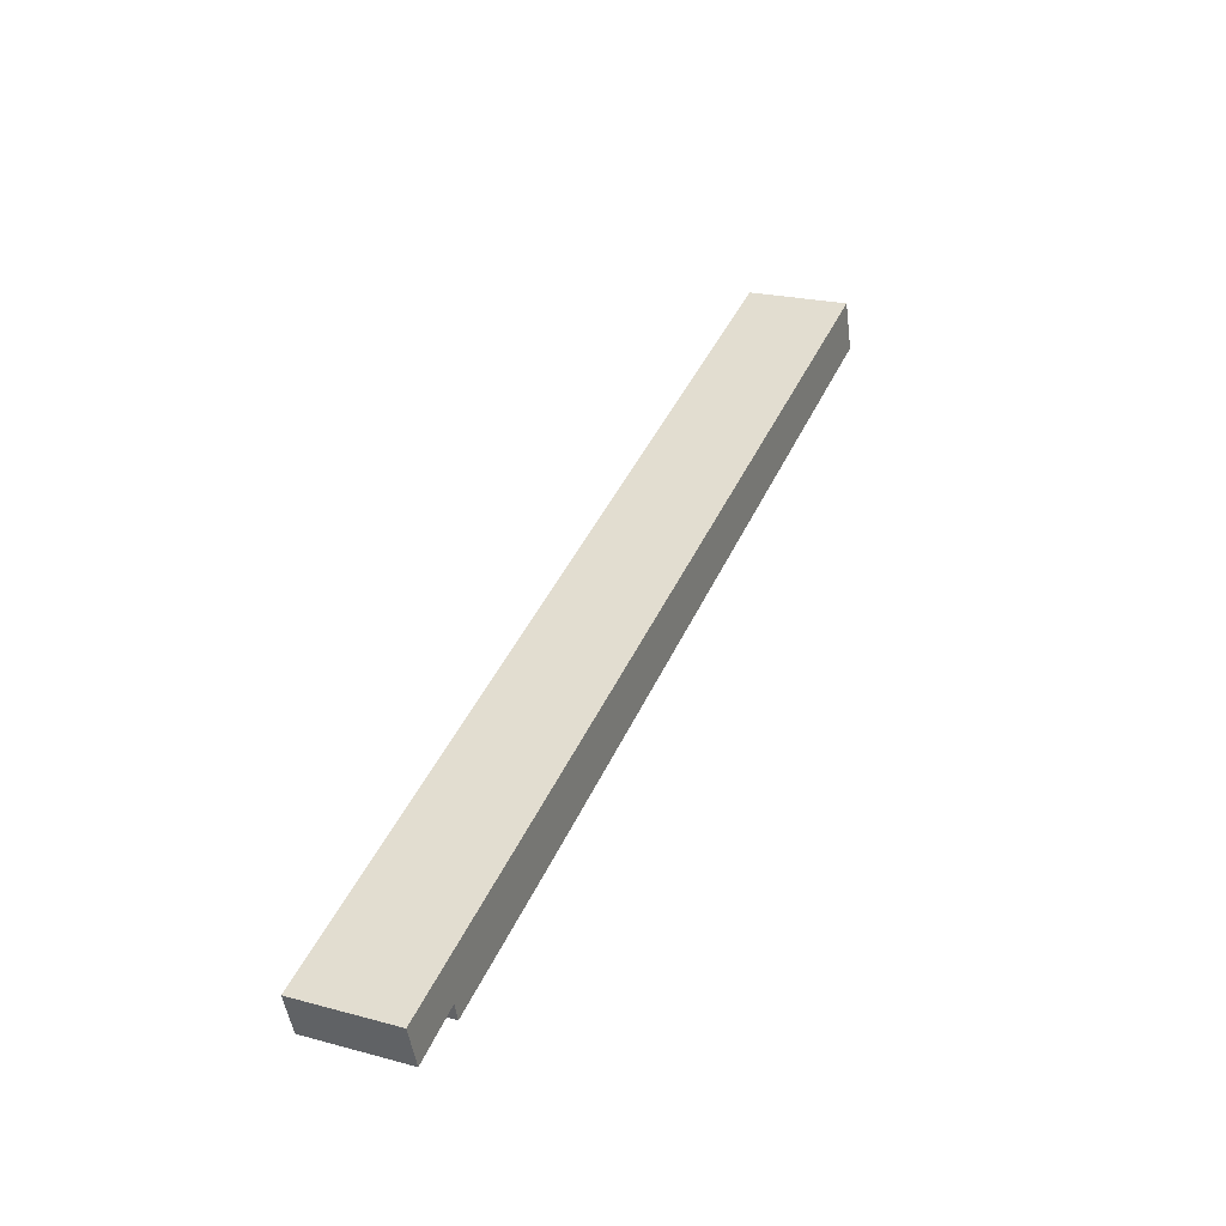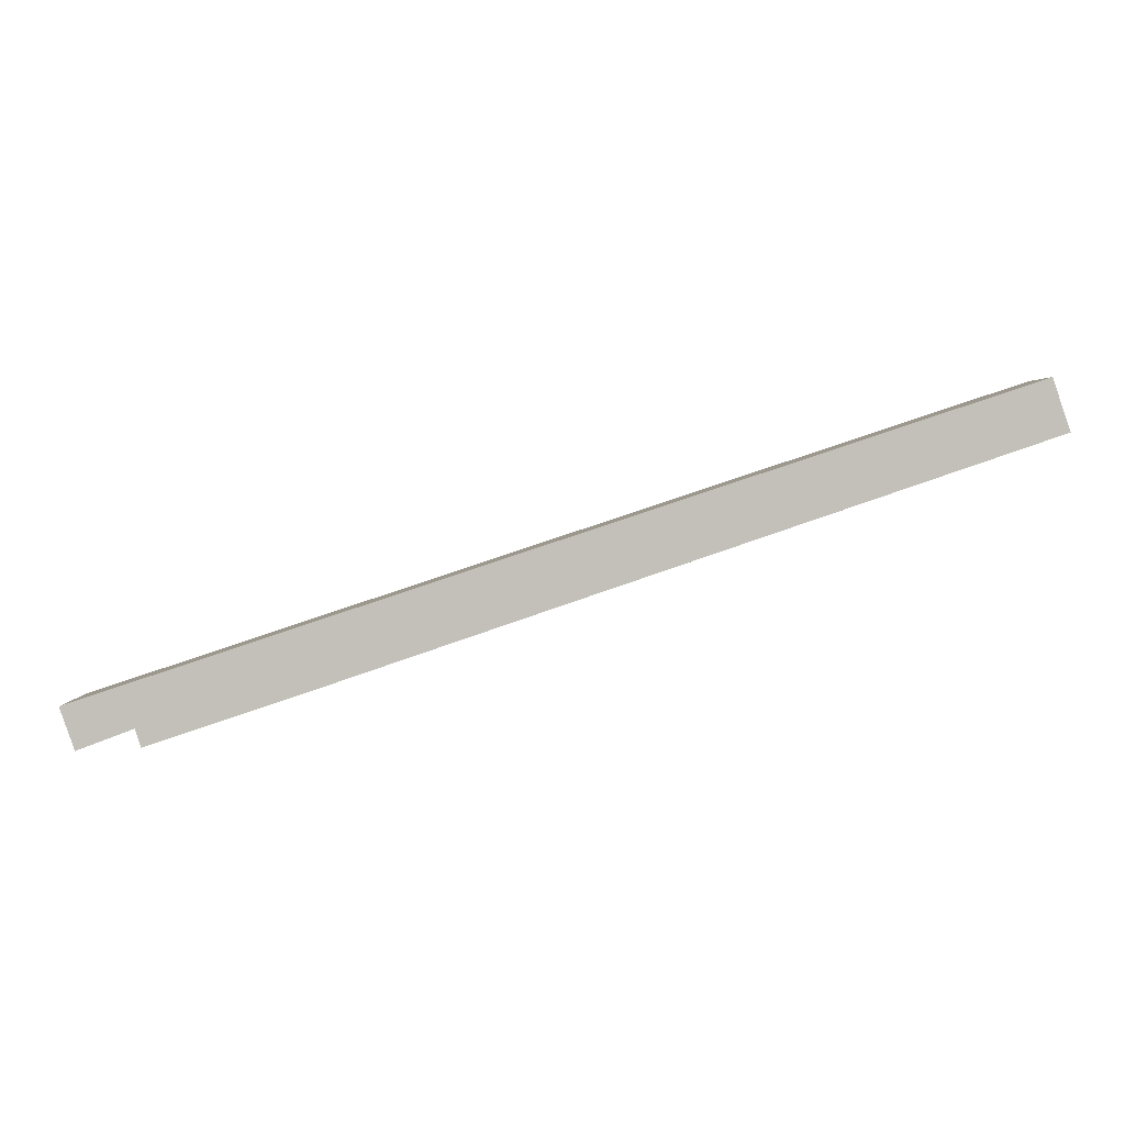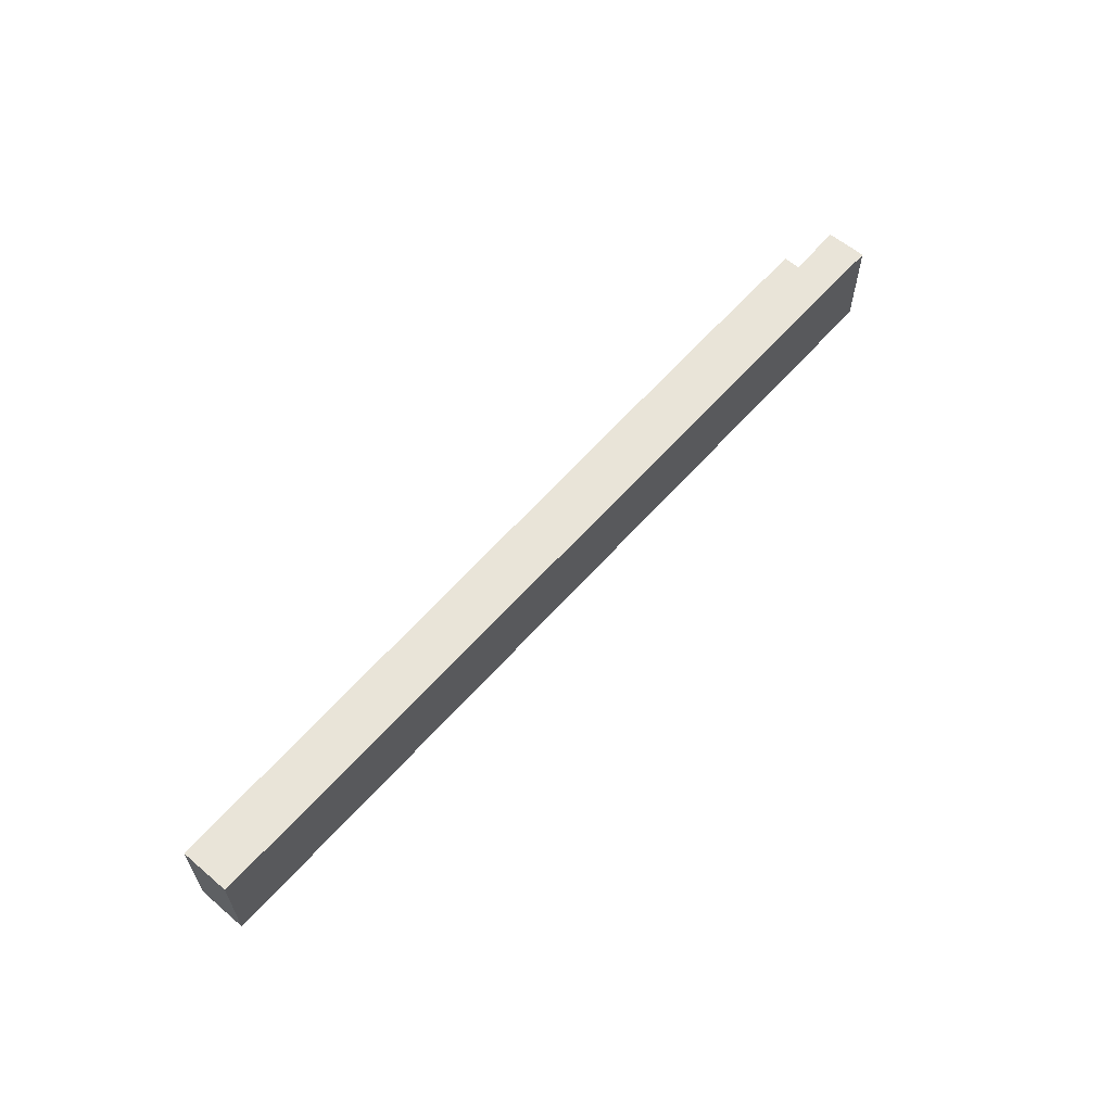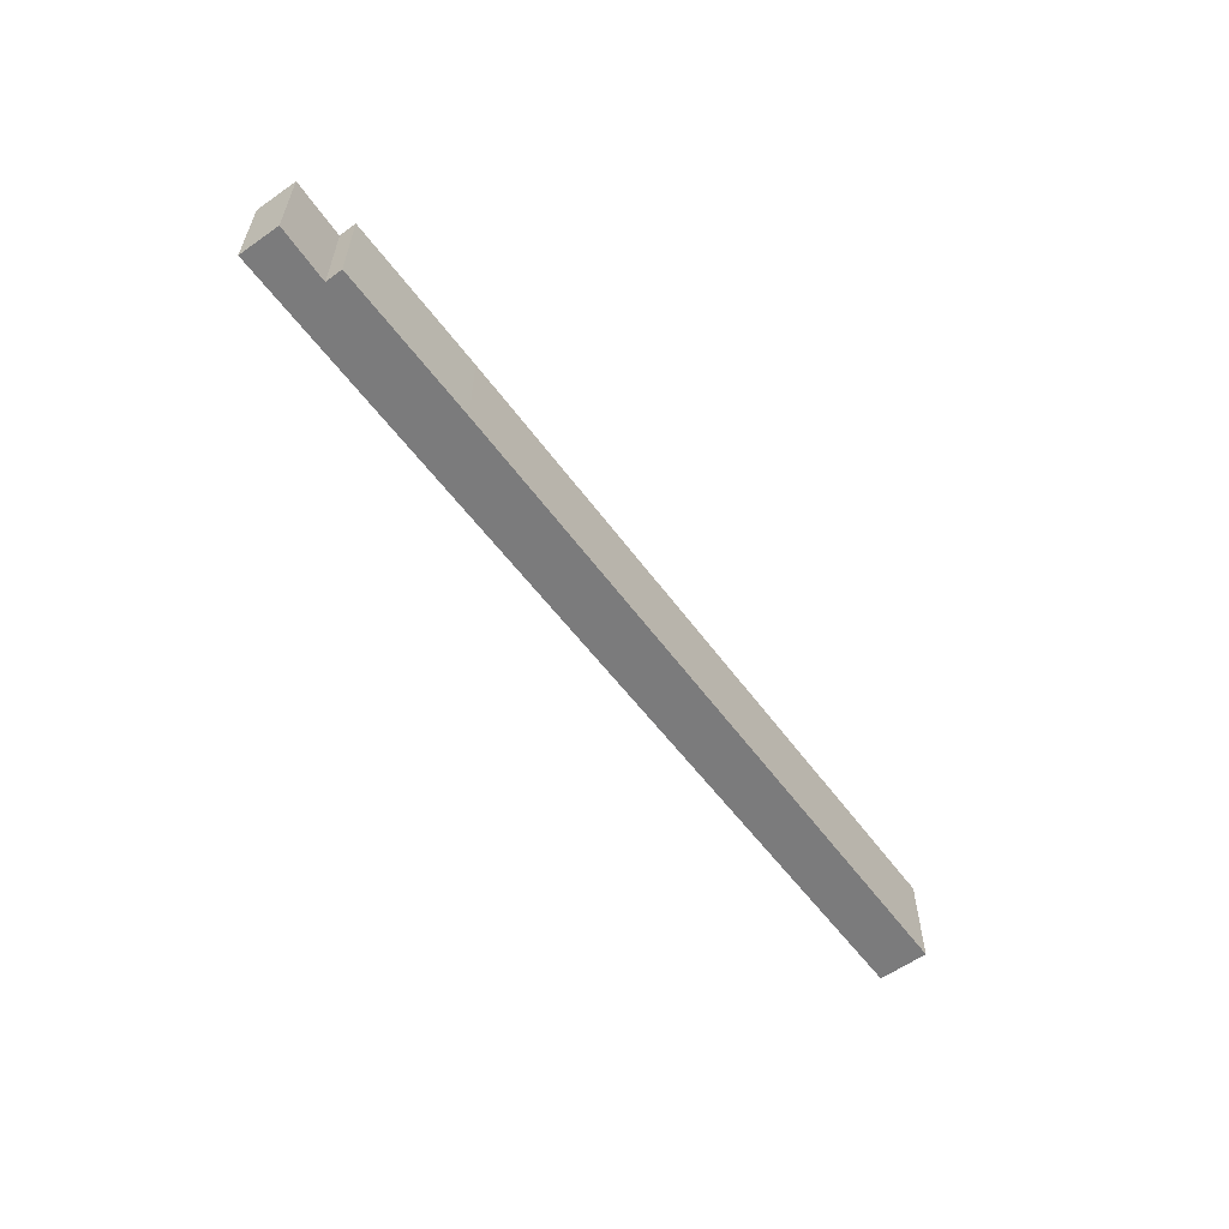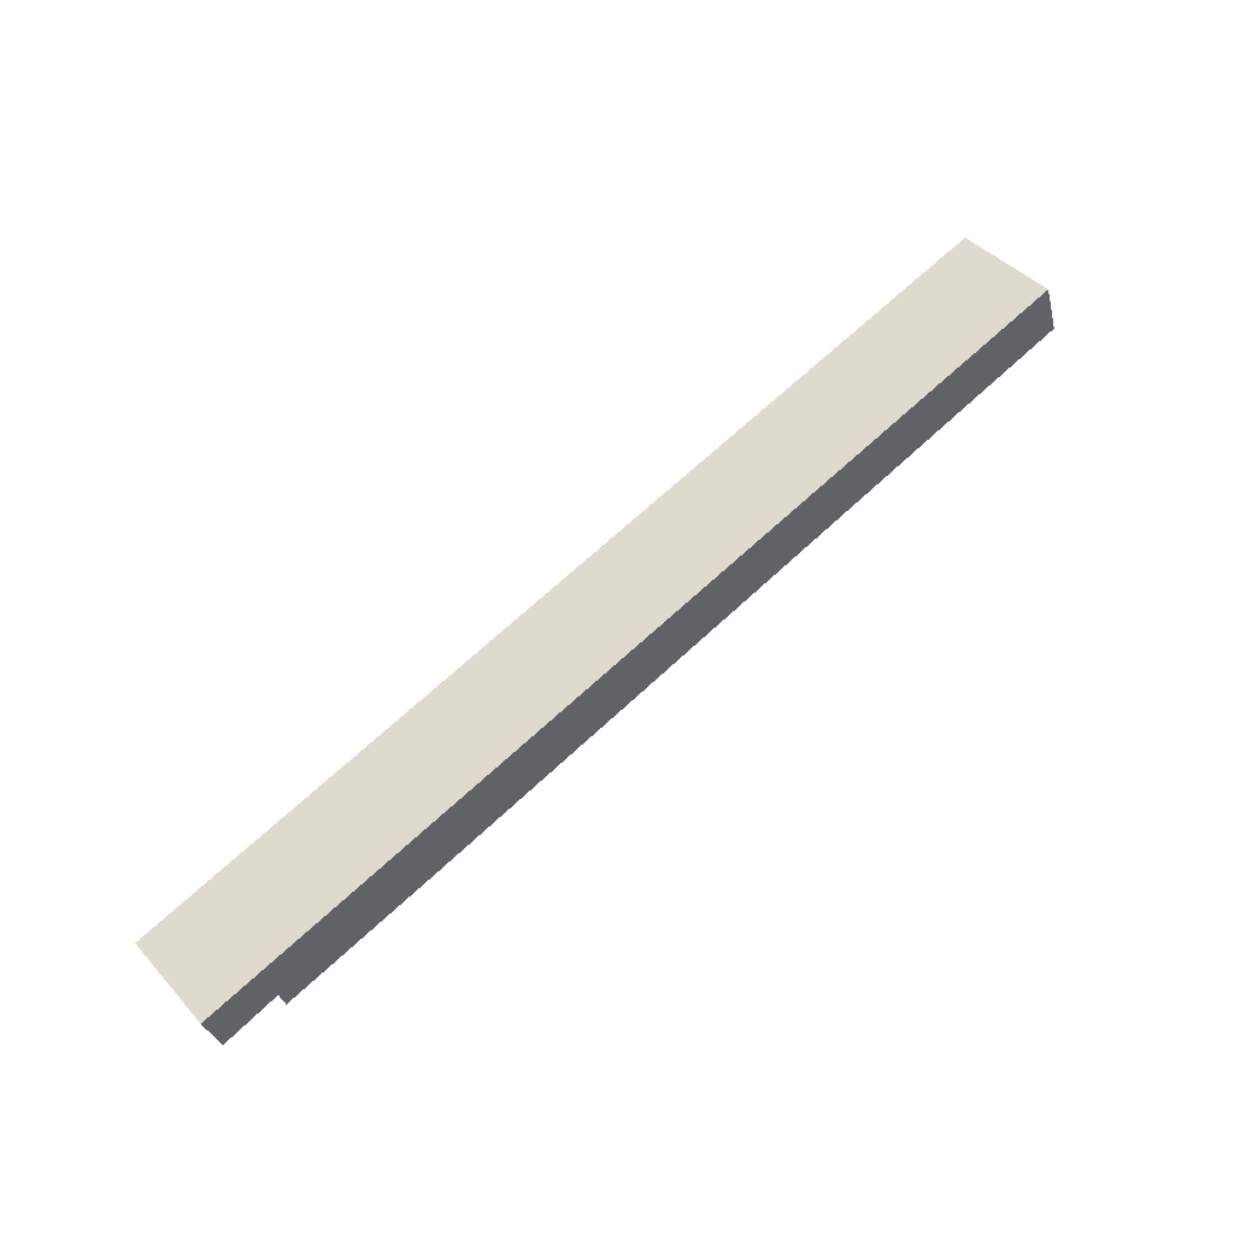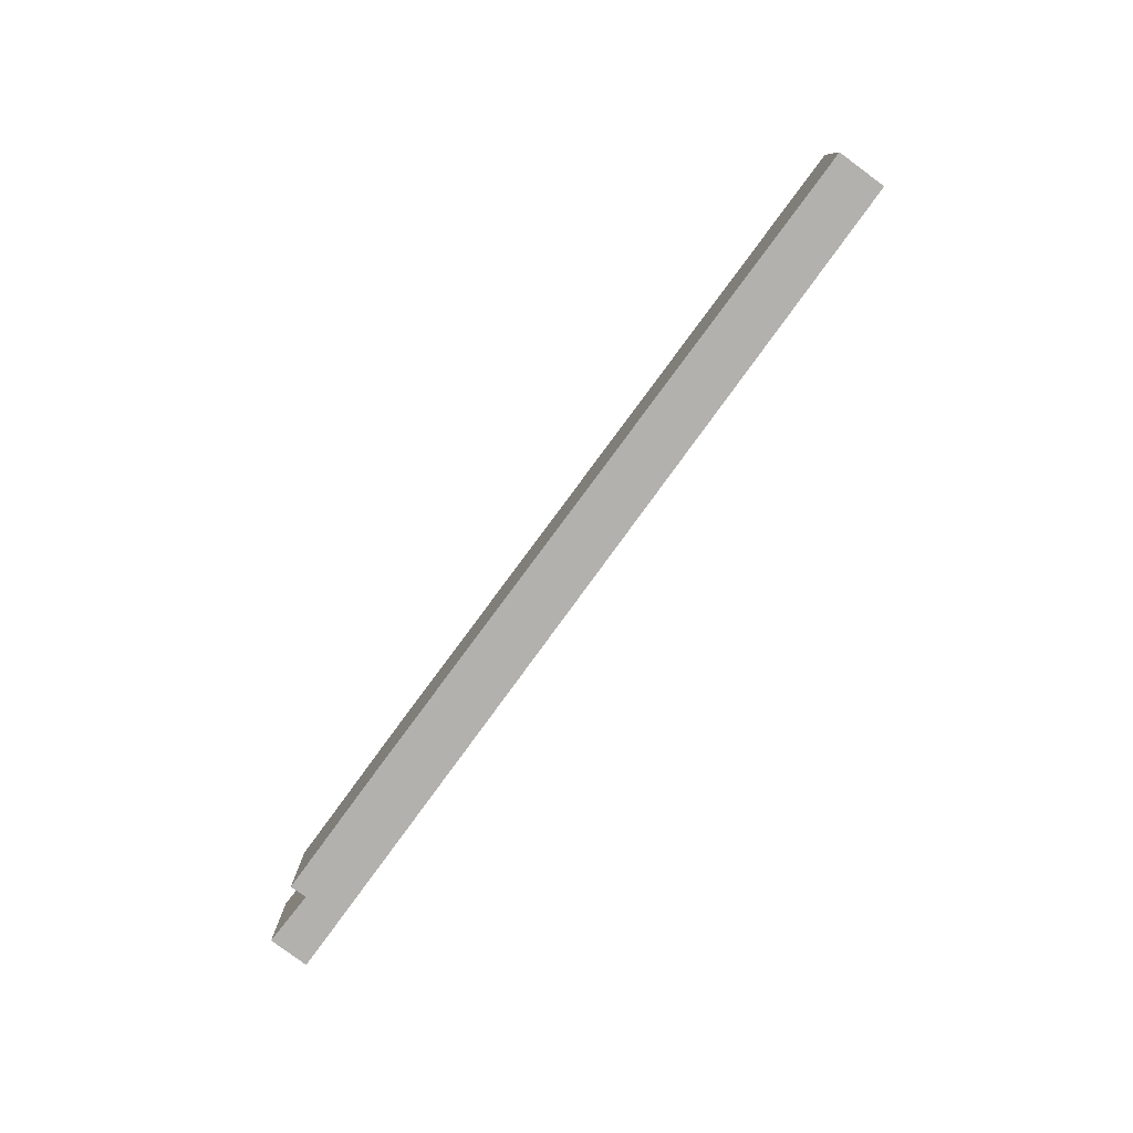
<metadata>
{"format":"obj","ext":"obj","renderer":"f3d","projection":"perspective","resolution":1024,"background":"white","views":[{"elev":22.8,"azim":114.5,"up":"+Z"},{"elev":2.8,"azim":-179.5,"up":"+Z"},{"elev":60.7,"azim":-30.4,"up":"+Y"},{"elev":-58.5,"azim":145.0,"up":"+Y"},{"elev":43.6,"azim":141.3,"up":"+Z"},{"elev":-79.2,"azim":-107.6,"up":"+Y"}]}
</metadata>
<code>
v  36.66 5.435 -12.54
v  45.19 5.435 -14.36
v  44.89 5.435 -15.28
v  48.86 5.435 -13.27
v  15.04 5.435 -2.037
v  15.04 5.435 -5.141
v  0 5.435 3.328e-16
v  0.897 5.435 2.657
v  48.1 5.435 -15.45
v  48.1 9.46e-16 -15.45
v  45.19 8.791e-16 -14.36
v  44.89 9.358e-16 -15.28
v  36.66 7.677e-16 -12.54
v  15.04 3.148e-16 -5.141
v  0 0 0
v  48.86 8.126e-16 -13.27
v  0.897 -1.627e-16 2.657
v  15.04 1.247e-16 -2.037
g defaultobject
f 1 2 3
f 2 1 4
f 4 1 5
f 5 1 6
f 5 6 7
f 5 7 8
f 4 9 2
f 10 2 9
f 2 10 11
f 12 1 3
f 1 12 13
f 1 13 6
f 6 13 14
f 6 14 7
f 7 14 15
f 11 3 2
f 3 11 12
f 16 9 4
f 9 16 10
f 15 8 7
f 8 15 17
f 17 5 8
f 5 17 18
f 5 18 4
f 4 18 16
f 14 17 15
f 17 14 18
f 18 14 16
f 16 14 13
f 16 13 11
f 11 13 12
f 16 11 10

</code>
